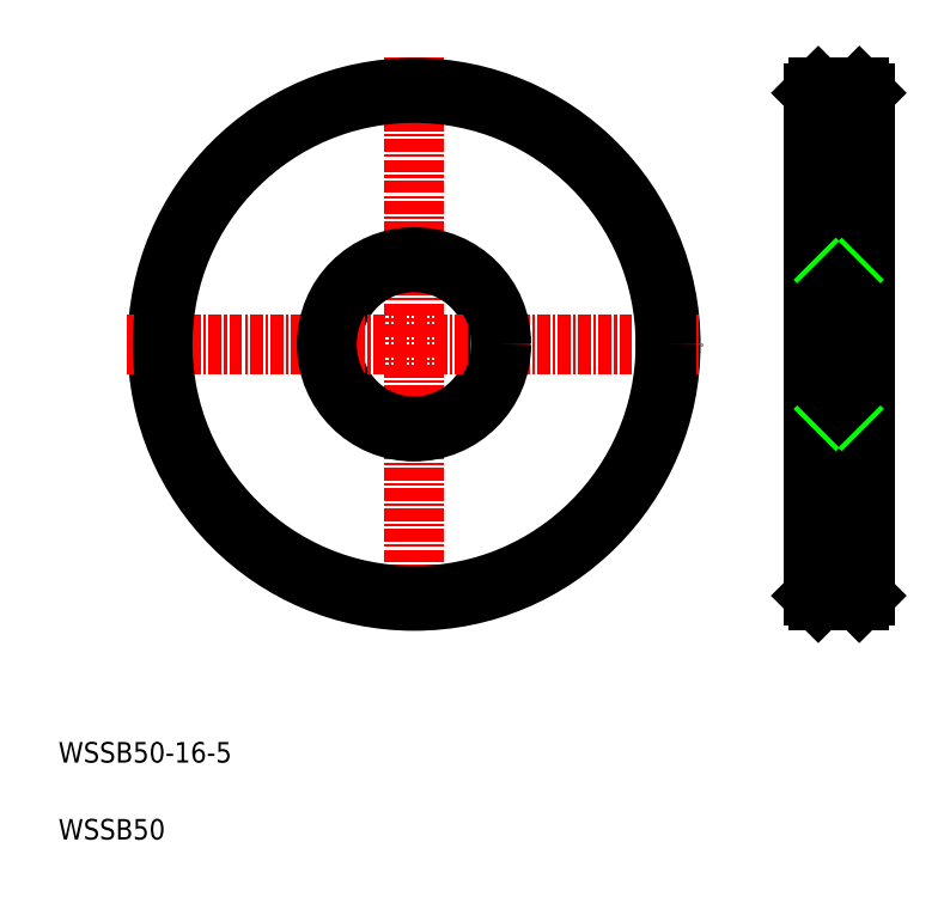
<metadata>
{"format":"dxf","ext":"dxf","renderer":"ezdxf+matplotlib","layout":"modelspace","background":"white","min_lineweight":24,"dpi":150}
</metadata>
<code>
0
SECTION
2
ENTITIES
0
LINE
8
CENTER
10
39.65
20
81.26
30
0
11
39.65
21
25.26
31
0
0
CIRCLE
8
0
10
39.65
20
53.26
30
0
40
8
0
CIRCLE
8
0
10
39.65
20
53.26
30
0
40
25
0
TEXT
8
0
10
5
20
5
30
0
40
2
1
WSSB50
0
TEXT
8
0
10
5
20
12.5
30
0
40
2
1
WSSB50-16-5
0
LINE
8
CENTER
10
11.65
20
53.26
30
0
11
67.65
21
53.26
31
0
0
LINE
8
0
10
83.53
20
77.76
30
0
11
83.53
21
28.76
31
0
0
LINE
8
0
10
78.53
20
77.76
30
0
11
78.53
21
28.76
31
0
0
LINE
8
0
10
79.03
20
28.26
30
0
11
83.03
21
28.26
31
0
0
LINE
8
0
10
79.03
20
45.26
30
0
11
83.03
21
45.26
31
0
0
LINE
8
CENTER
10
76.53
20
53.26
30
0
11
85.53
21
53.26
31
0
0
LINE
8
0
10
78.53
20
53.26
30
0
11
78.53
21
53.26
31
0
0
LINE
8
0
10
79.03
20
61.26
30
0
11
83.03
21
61.26
31
0
0
LINE
8
0
10
79.03
20
78.26
30
0
11
83.03
21
78.26
31
0
0
CIRCLE
8
0
10
39.65
20
53.26
30
0
40
24.5
0
CIRCLE
8
0
10
39.65
20
53.26
30
0
40
8.5
0
LINE
8
0
10
79.03
20
78.26
30
0
11
79.03
21
28.26
31
0
0
LINE
8
0
10
83.03
20
78.26
30
0
11
83.03
21
28.26
31
0
0
LINE
8
0
10
79.03
20
78.26
30
0
11
78.53
21
77.76
31
0
0
LINE
8
0
10
83.03
20
78.26
30
0
11
83.53
21
77.76
31
0
0
LINE
8
0
10
83.53
20
28.76
30
0
11
83.03
21
28.26
31
0
0
LINE
8
0
10
79.03
20
28.26
30
0
11
78.53
21
28.76
31
0
0
LINE
8
0
10
79.03
20
61.26
30
0
11
78.53
21
61.76
31
0
0
LINE
8
0
10
83.03
20
61.26
30
0
11
83.53
21
61.76
31
0
0
LINE
8
0
10
79.03
20
45.26
30
0
11
78.53
21
44.76
31
0
0
LINE
8
0
10
83.03
20
45.26
30
0
11
83.53
21
44.76
31
0
0
ENDSEC
0
EOF

</code>
